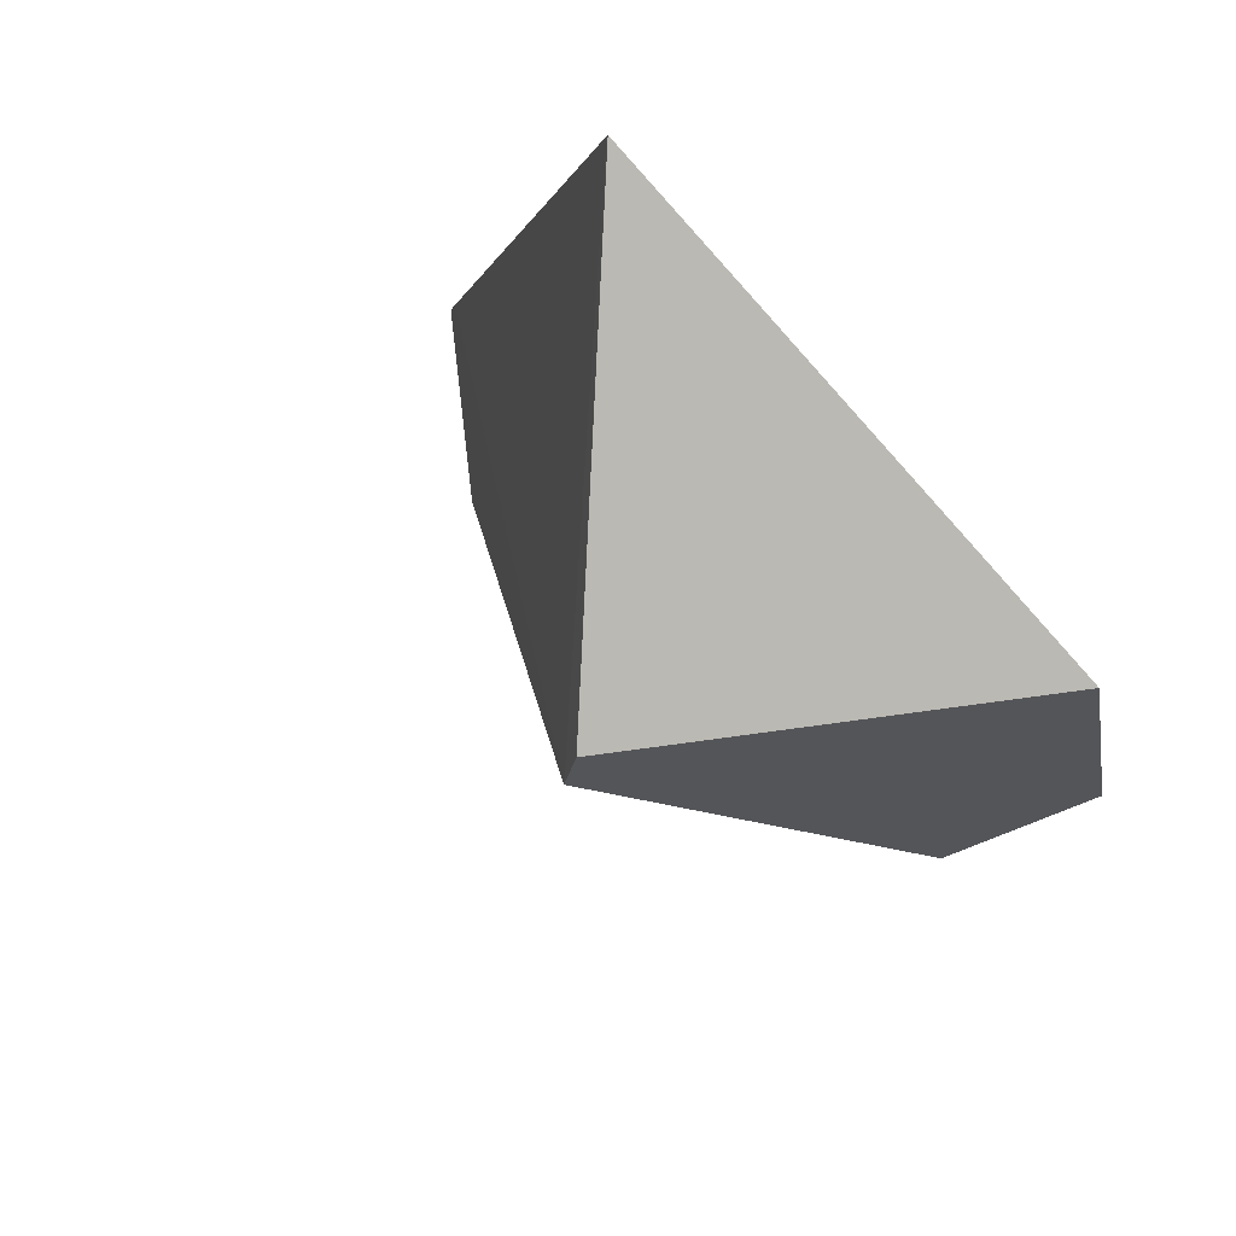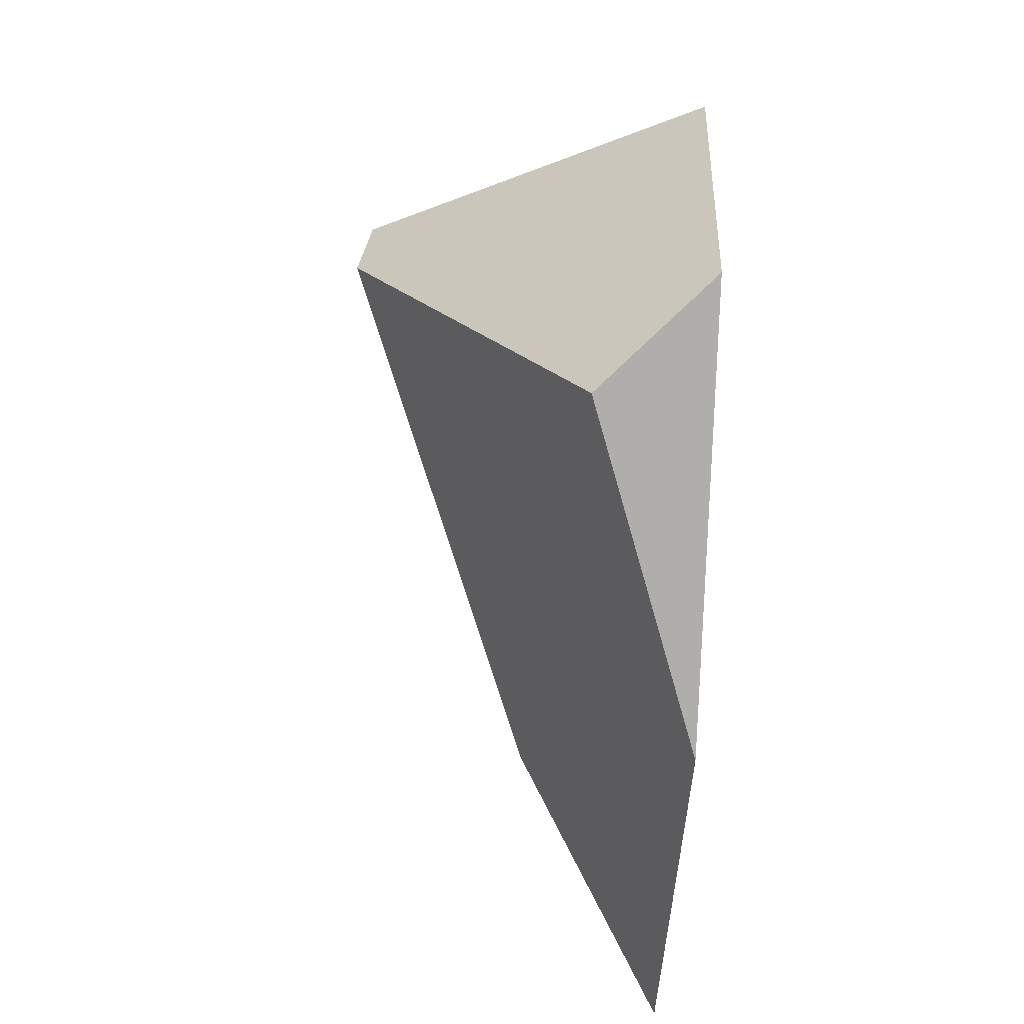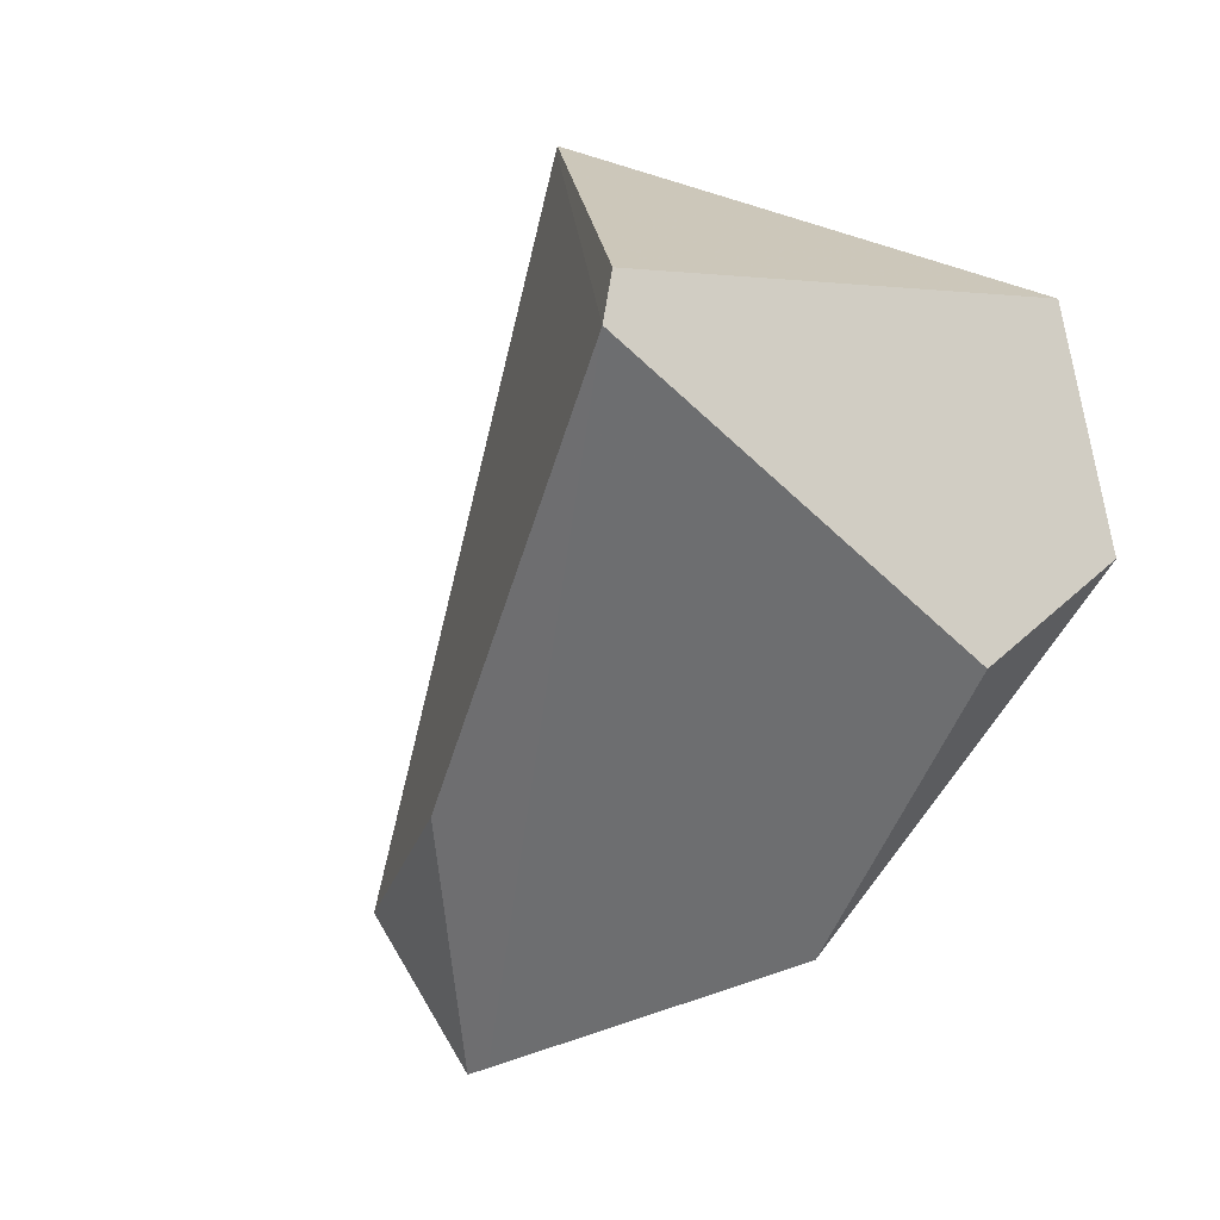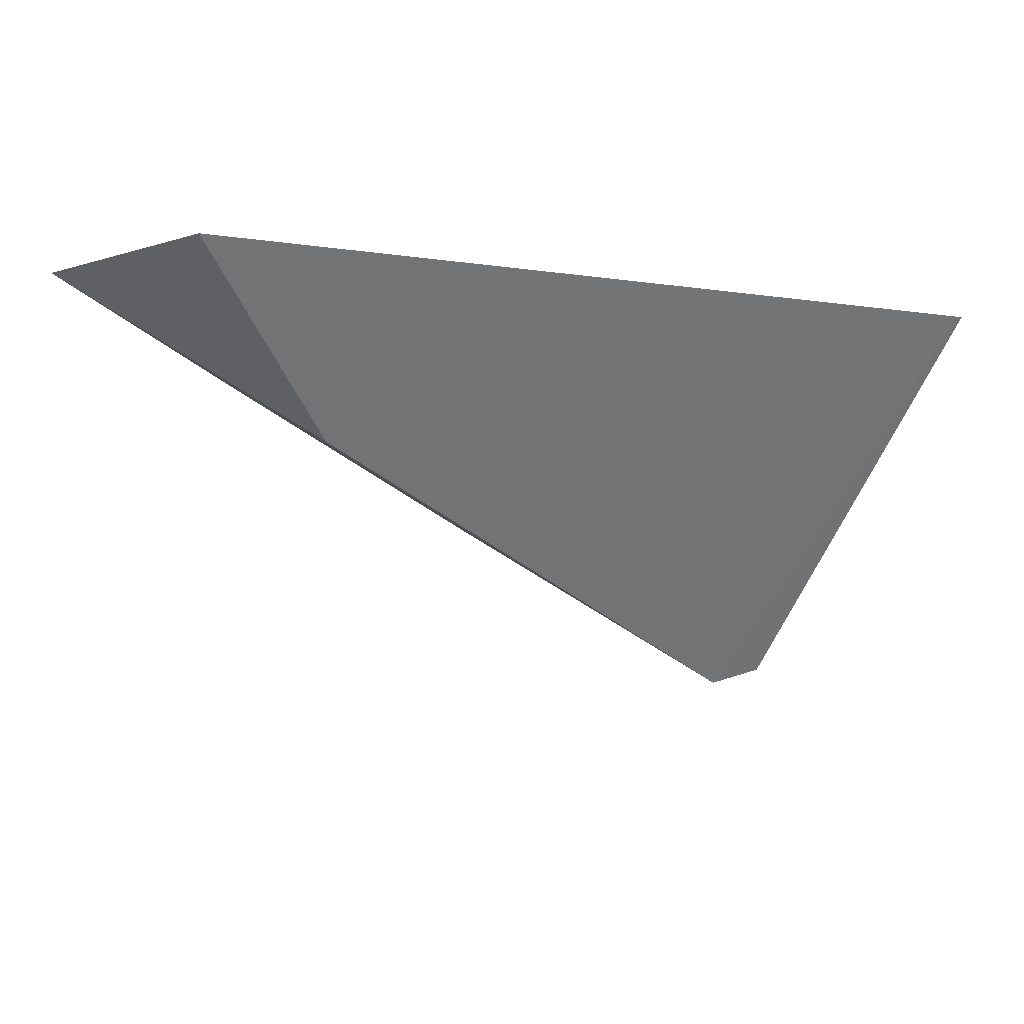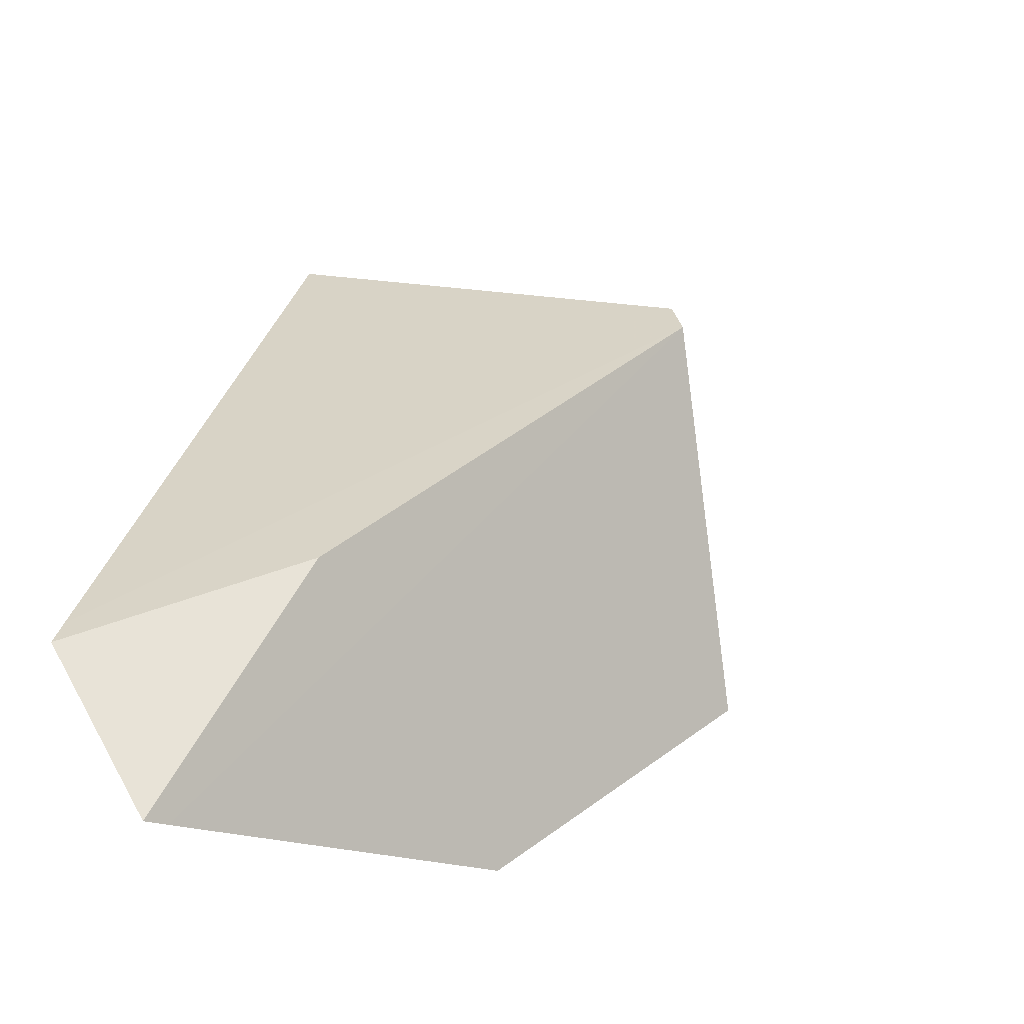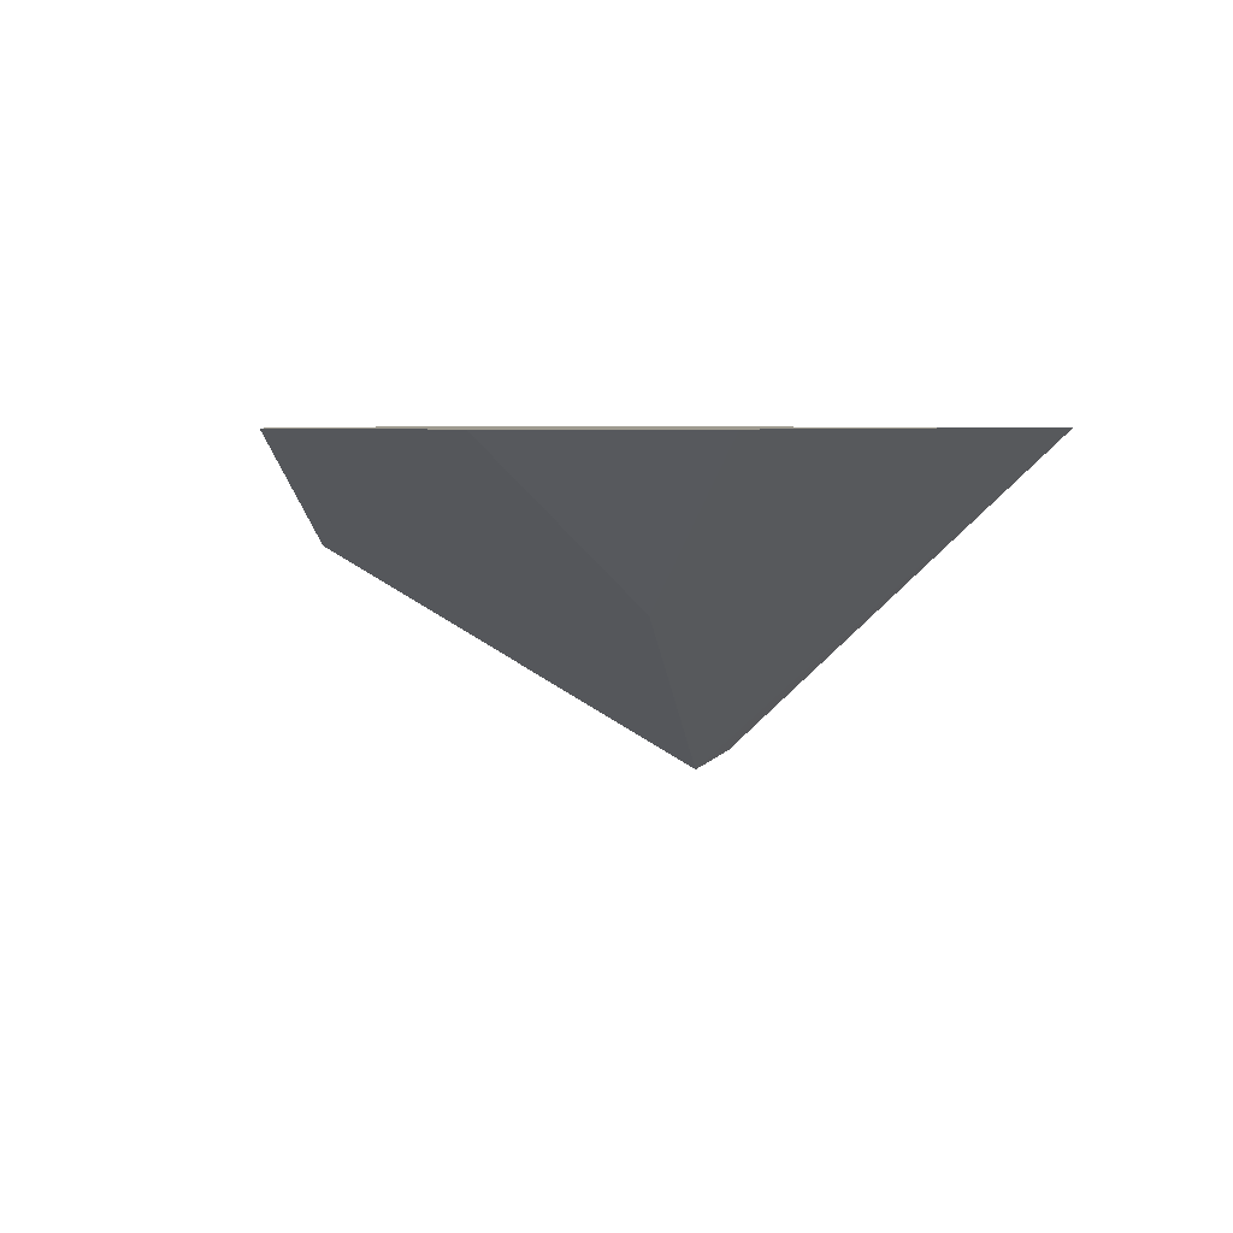
<metadata>
{"format":"obj","ext":"obj","renderer":"f3d","projection":"perspective","resolution":1024,"background":"white","views":[{"elev":74.7,"azim":-135.2,"up":"+Y"},{"elev":-27.0,"azim":-93.1,"up":"+Y"},{"elev":-0.9,"azim":-145.5,"up":"+Y"},{"elev":-12.5,"azim":87.9,"up":"+Z"},{"elev":-47.7,"azim":142.7,"up":"+Y"},{"elev":4.1,"azim":43.5,"up":"+Z"}]}
</metadata>
<code>
o Cube_cell.059_Cube_cell.054
v 0.2634 2.152 0.1598
v 0.5496 2.553 -0.09435
v 0.9472 1.981 0.1193
v 0.5493 2.493 -0.1127
v 0.8997 2.771 0.3
v 0.9015 2.765 0.3
v 1.168 1.882 0.3
v 1.033 1.658 0.3
v 1.179 1.846 0.3
v 0.8482 1.722 0.3
v 1.002 1.669 0.3
v 0.2506 2.542 0.3
v 0.547 1.827 0.3
v 0.1852 2.266 0.3
v 0.8997 2.771 0.3
v 0.9015 2.765 0.3
v 1.168 1.882 0.3
v 1.033 1.658 0.3
v 1.179 1.846 0.3
v 1.002 1.669 0.3
v 0.8482 1.722 0.3
v 0.2506 2.542 0.3
v 0.547 1.827 0.3
v 0.1852 2.266 0.3
f 22 1 24
f 1 20 21
f 2 16 4
f 4 16 17
f 2 22 15
f 1 21 23
f 3 17 9
f 3 20 4
f 1 2 4
f 6 12 13
f 23 24 1
f 9 18 3
f 22 2 1
f 1 4 20
f 2 15 16
f 3 4 17
f 3 18 20
f 19 7 11
f 7 6 13
f 6 5 12
f 12 14 13
f 13 10 7
f 10 11 7
f 11 8 19

</code>
